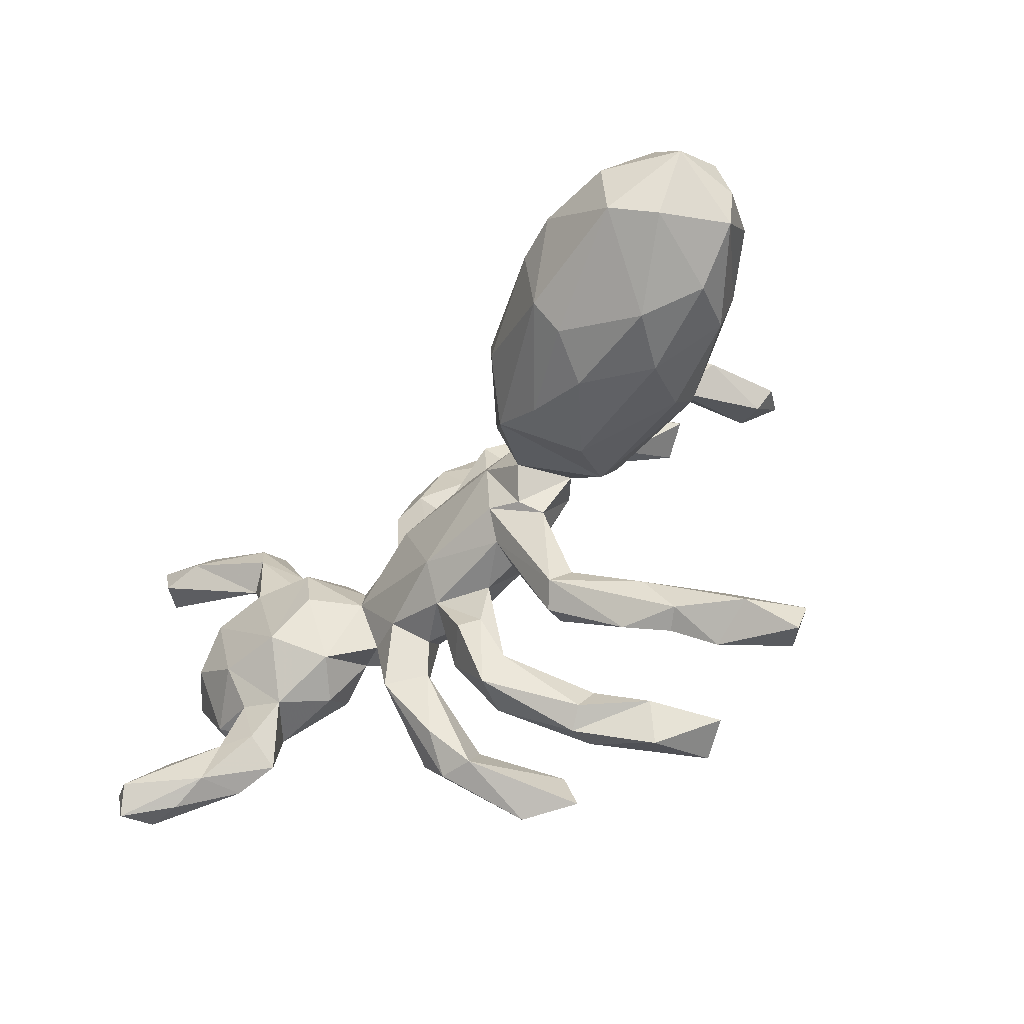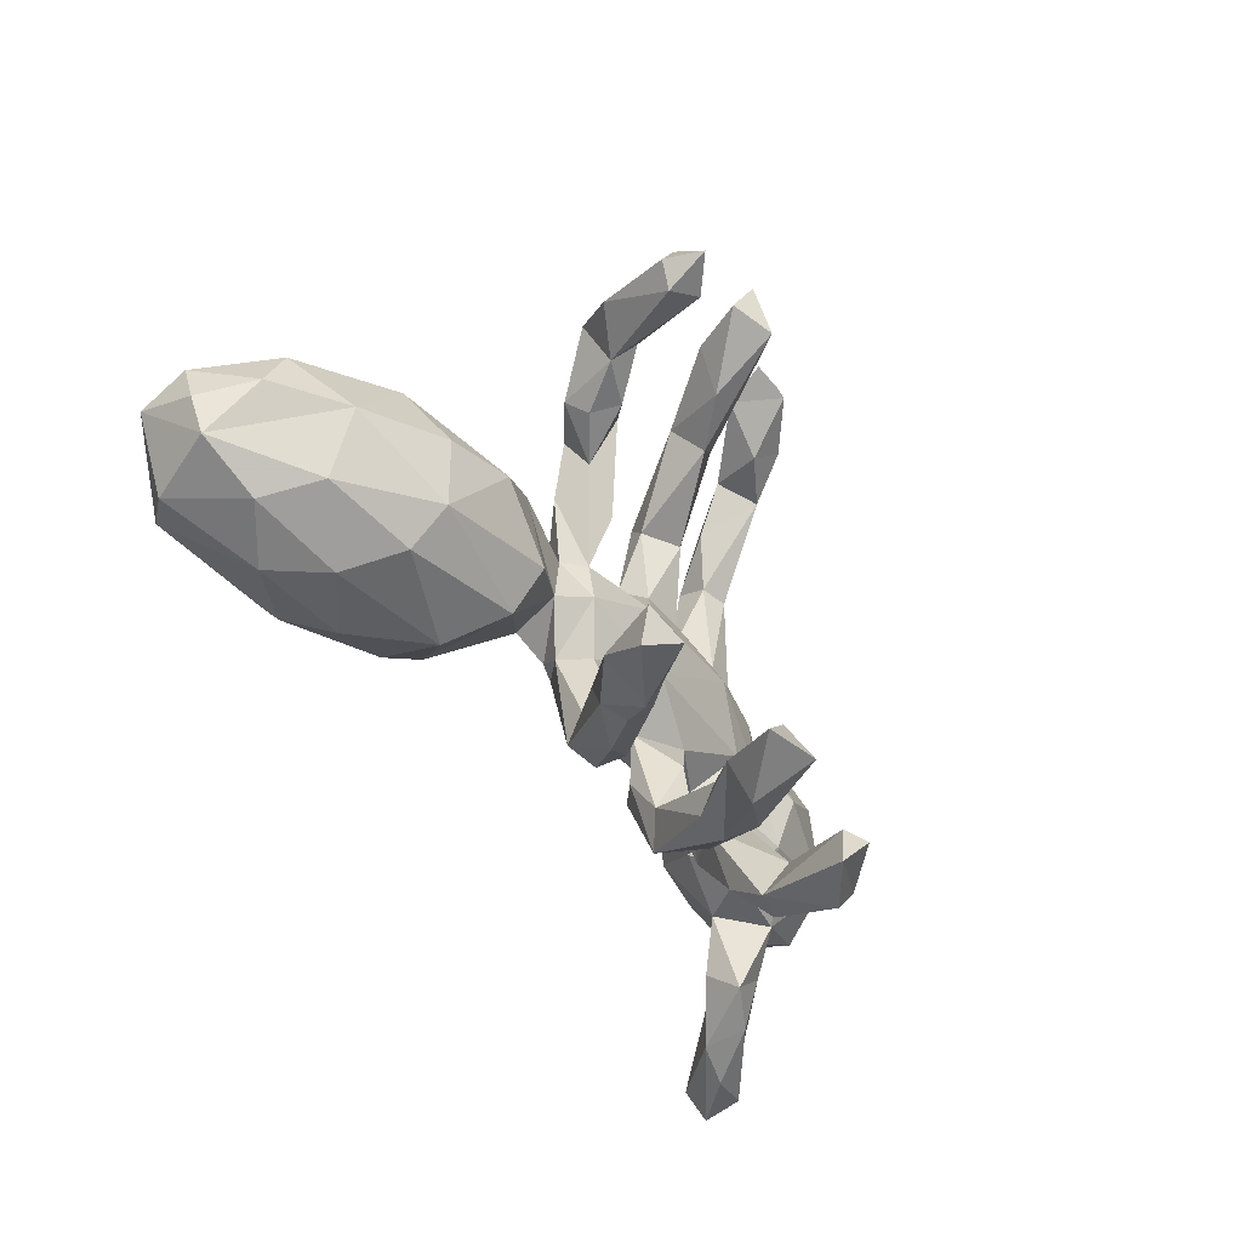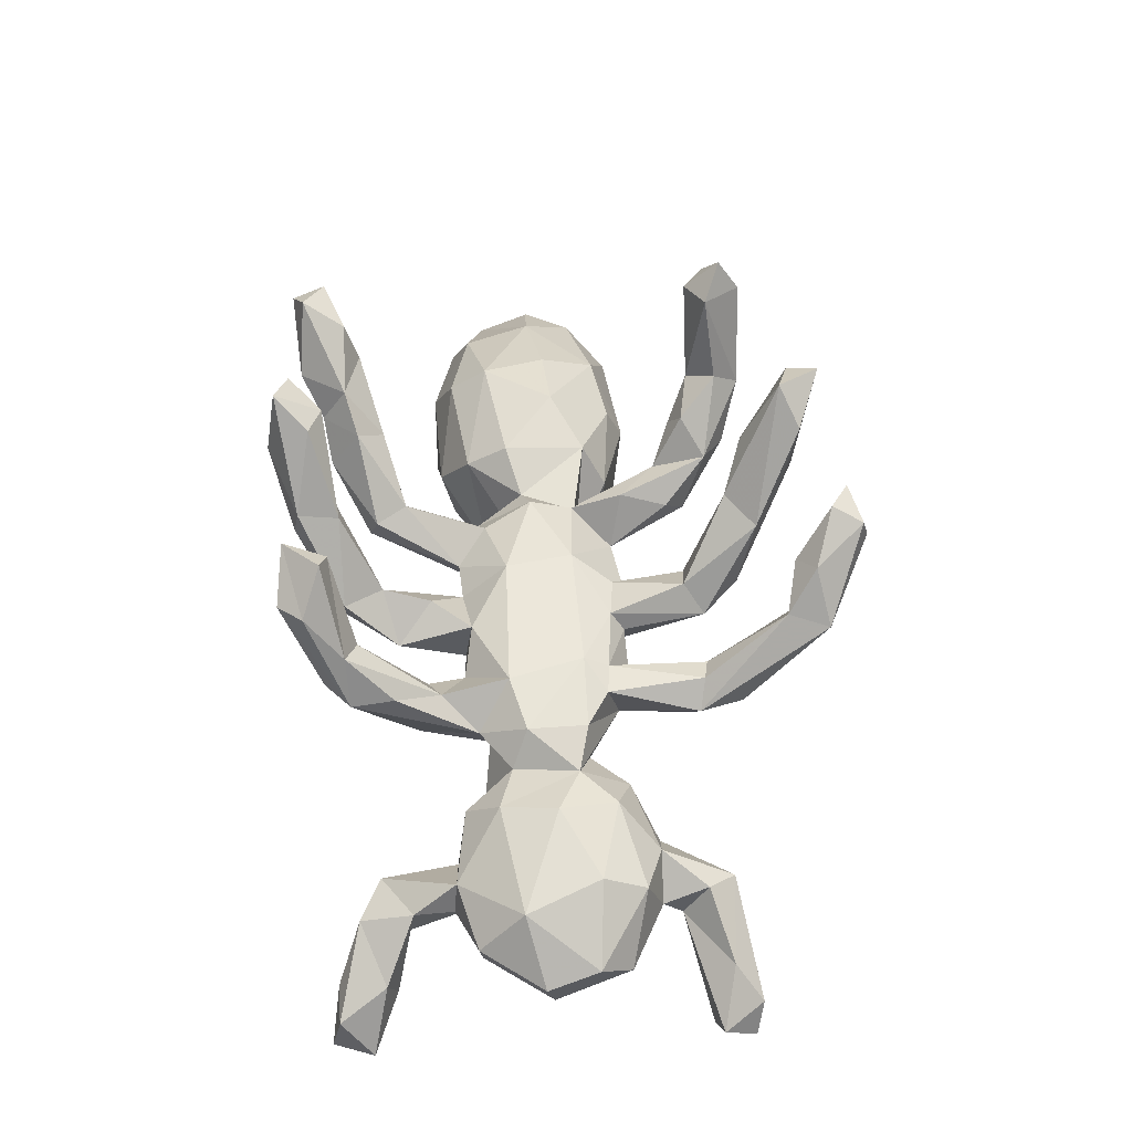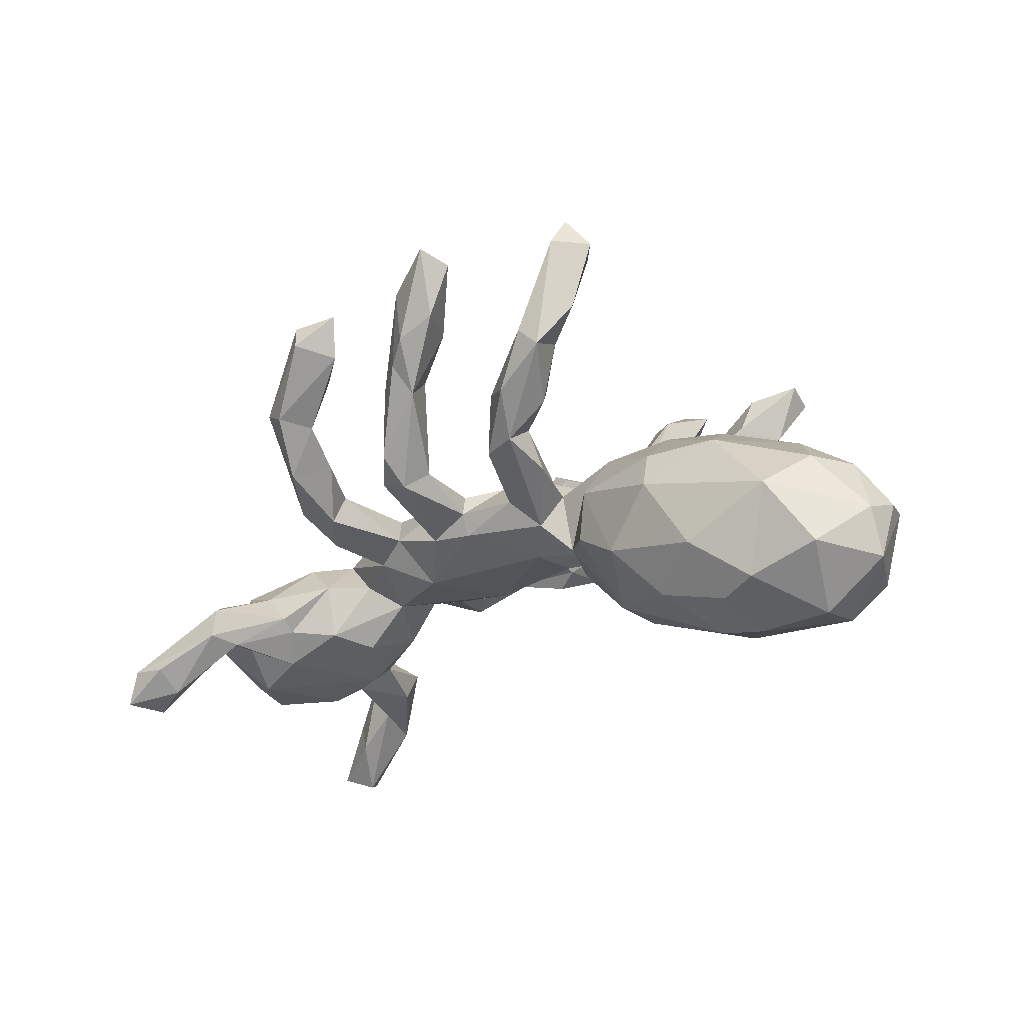
<metadata>
{"format":"obj","ext":"obj","renderer":"f3d","projection":"perspective","resolution":1024,"background":"white","views":[{"elev":-51.4,"azim":-130.3,"up":"+Y"},{"elev":-40.5,"azim":-57.6,"up":"+Y"},{"elev":51.9,"azim":87.0,"up":"+Z"},{"elev":-25.1,"azim":-140.4,"up":"+Z"}]}
</metadata>
<code>
v -0.3915 0.3413 0.4269
v -0.1135 -0.4524 0.4201
v -0.4309 0.3165 0.3732
v -0.1617 0.4968 0.3835
v -0.3863 0.3797 0.3672
v -0.3344 0.3146 0.3834
v -0.397 0.282 0.3643
v -0.1843 -0.4308 0.3867
v -0.06963 -0.396 0.3731
v -0.06597 0.4585 0.3343
v 0.2657 -0.4069 0.2775
v -0.1185 0.424 0.392
v -0.1878 0.446 0.36
v -0.444 -0.3761 0.3517
v -0.4342 -0.4333 0.3328
v -0.385 -0.4118 0.3714
v -0.1415 0.4419 0.27
v 0.1381 -0.4407 0.3268
v 0.08514 0.4995 0.3021
v -0.09431 -0.4724 0.3058
v 0.2008 -0.3752 0.342
v 0.0266 0.5339 0.2871
v -0.287 0.3336 0.2385
v -0.1158 -0.3991 0.279
v -0.1174 -0.3735 0.3733
v 0.09455 0.5661 0.2341
v -0.3447 -0.3164 0.264
v -0.102 0.3602 0.2745
v -0.3193 0.2849 0.2096
v -0.26 -0.3434 0.2622
v 0.1634 -0.3644 0.3181
v -0.3945 -0.3849 0.249
v -0.3597 -0.3395 0.3298
v 0.1069 0.5538 0.2801
v -0.02809 0.4232 0.2069
v 0.02867 0.3823 0.186
v -0.3954 0.3289 0.2448
v 0.171 0.469 0.2405
v -0.07235 0.4513 0.2387
v 0.2289 -0.4513 0.2687
v -0.3402 0.3667 0.1695
v -0.3075 -0.4222 0.261
v 0.2478 -0.323 0.1794
v -0.02899 -0.4055 0.183
v 0.0483 0.5031 0.2173
v -0.2565 -0.3863 0.1998
v -0.03837 -0.3611 0.2139
v -0.306 0.3791 0.2042
v 0.1302 0.4382 0.2146
v -0.228 -0.2776 0.1789
v 0.01843 -0.4232 0.2529
v 0.07969 0.2527 0.09352
v 0.2906 -0.3428 0.1973
v 0.1898 0.5088 0.1298
v -0.1823 0.3108 0.1348
v 0.1599 0.4482 0.124
v 0.01435 -0.3525 0.2369
v -0.2391 0.3491 0.1138
v 0.2296 -0.3808 0.1393
v -0.2862 0.2792 0.101
v 0.2361 0.4924 0.1566
v 0.3302 -0.3386 0.1128
v -0.02814 0.3291 0.2075
v -0.2005 -0.323 0.2102
v -0.2925 -0.3703 0.1765
v -0.2401 0.2705 0.1804
v -0.2001 -0.3746 0.1367
v -0.04874 0.3868 0.1548
v 0.007283 -0.4331 0.1997
v 0.215 0.4197 0.1702
v 0.074 -0.2841 0.1052
v -0.2691 0.2501 0.1376
v -0.1397 -0.28 0.01973
v 0.2906 -0.3826 0.1258
v 0.2685 0.2759 0.06756
v 0.1826 0.3684 0.07445
v 0.1118 0.2895 0.04365
v -0.08831 -0.2953 0.09193
v -0.1994 0.2179 0.09234
v -0.2566 -0.2989 0.1388
v 0.03958 -0.3014 0.06342
v 0.2287 0.4277 0.04861
v -0.1329 0.1536 0.09391
v 0.1163 -0.3507 0.1154
v 0.2878 -0.1853 0.07669
v 0.2588 -0.326 0.06508
v -0.002194 0.05649 0.08664
v 0.02037 -0.06302 0.09029
v 0.2645 -0.06674 0.08535
v 0.2274 0.0656 0.08517
v 0.2369 -0.2096 0.0392
v 0.02004 0.2579 0.05295
v 0.2303 0.1096 0.06255
v 0.3237 -0.2626 0.1171
v 0.07177 -0.3584 0.03959
v -0.1391 0.06289 0.05389
v 0.08877 -0.1991 0.08528
v 0.1144 0.12 0.06107
v -0.2058 0.2831 0.04727
v -0.2815 -0.05421 0.06786
v 0.2848 0.105 0.06005
v 0.2157 -0.1444 0.02285
v 0.2238 0.2838 0.05262
v -0.1458 -0.01321 0.06914
v -0.5167 0.0258 0.05832
v -0.3978 0.03621 0.08005
v -0.2979 0.09305 0.04231
v 0.3602 -0.03928 0.06835
v 0.1266 0.1441 0.02744
v 0.03959 0.1282 0.05437
v -0.1176 -0.2417 0.1036
v -0.157 -0.2453 0.05808
v -0.1069 -0.09925 0.04426
v -0.03853 -0.1495 0.01844
v 0.5136 0.008031 0.05422
v 0.2789 0.3452 0.00945
v 0.1487 -0.2595 0.03556
v 0.02383 0.152 0.004973
v 0.03502 -0.144 0.02218
v 0.3526 0.06635 0.06059
v 0.3323 -0.1225 0.01913
v 0.403 -0.06686 0.01027
v 0.4285 0.04782 0.0339
v -0.0814 0.1337 0.006541
v 0.4917 -0.09185 0.03151
v -0.1659 0.06957 0.01555
v 0.6334 0.07546 0.02111
v 0.05673 0.3516 0.06549
v 0.3099 0.2665 0.02511
v -0.5018 -0.08767 0.04818
v 0.04736 0.3008 0.01718
v -0.1435 0.2713 0.03894
v -0.1201 0.2372 0.07372
v -0.1037 -0.31 0.04759
v 0.1326 -0.1289 0.06125
v -0.1224 0.08582 -0.03964
v 0.1999 0.1478 -0.000731
v 0.6884 -0.05684 0.009498
v -0.4274 0.1492 -0.008859
v 0.5944 -0.1701 -0.044
v -0.1996 0.1746 0.02652
v 0.2354 0.3032 -0.002382
v 0.07997 -0.2392 -0.01421
v 0.4846 0.111 0.01981
v 0.1309 -0.1418 -0.02662
v 0.04653 -0.2316 0.01301
v 0.1052 0.1423 -0.02675
v -0.2888 -0.1273 0.01729
v -0.1487 -0.1113 -0.000143
v 0.2983 -0.2239 -0.01642
v -0.04853 -0.1267 -0.02875
v -0.5118 -0.1554 -0.007928
v 0.276 0.2511 -0.02653
v 0.3227 -0.1043 -0.02292
v -0.2674 0.1346 -0.03068
v -0.665 -0.1203 -0.04182
v -0.5578 0.1245 -0.006711
v 0.2624 0.1272 -0.03173
v 0.2507 -0.1081 -0.04086
v -0.06803 -0.07211 -0.06296
v 0.3551 0.06963 -0.03909
v -0.6676 -0.001025 -0.001234
v 0.02689 0.1317 -0.03402
v 0.3288 -0.004537 -0.06428
v 0.6315 0.1515 -0.0196
v 0.7804 -0.0257 -0.08571
v 0.4095 0.1374 -0.04644
v -0.1964 -0.02863 0.02893
v -0.1237 -0.08611 -0.03891
v -0.1574 -0.03174 -0.06887
v 0.539 0.1822 -0.0534
v 0.7341 0.1215 -0.1122
v 0.7073 -0.1361 -0.0704
v 0.4584 -0.1514 -0.03214
v -0.251 0.1281 -0.1219
v -0.07228 0.03155 -0.07439
v 0.1054 -0.07889 -0.0741
v 0.1748 0.06923 -0.07682
v -0.8108 -0.09147 -0.1563
v 0.6135 -0.1756 -0.1023
v 0.6001 0.2607 -0.08129
v 0.6108 0.1814 -0.114
v 0.7609 0.0656 -0.06255
v 0.514 -0.168 -0.1144
v 0.6163 -0.3388 -0.115
v 0.4931 0.1568 -0.1309
v 0.3977 -0.1167 -0.09148
v -0.7807 0.002282 -0.08197
v -0.559 -0.1908 -0.1026
v -0.6794 0.1575 -0.1412
v 0.5513 -0.3002 -0.08646
v -0.175 0.008782 -0.136
v -0.438 0.1783 -0.08045
v -0.7376 0.08405 -0.08116
v 0.4875 0.1853 -0.1102
v -0.3387 -0.1813 -0.07724
v -0.713 -0.1523 -0.1327
v 0.5609 0.3099 -0.1121
v 0.7098 0.2989 -0.1551
v 0.6231 -0.2454 -0.09093
v 0.5719 0.308 -0.1637
v 0.7669 -0.01216 -0.1435
v 0.544 -0.2592 -0.1477
v 0.6075 0.2172 -0.1483
v 0.555 0.2522 -0.1722
v 0.6227 -0.3451 -0.1983
v -0.1917 0.07474 -0.108
v 0.3959 0.0123 -0.1466
v 0.6828 -0.1304 -0.1417
v 0.4176 0.1057 -0.1413
v 0.7142 -0.2957 -0.1737
v -0.4506 -0.1908 -0.1813
v -0.8258 0.04211 -0.1921
v -0.34 -0.1572 -0.1872
v 0.5828 -0.1506 -0.15
v 0.6849 -0.005534 -0.2044
v 0.6045 -0.2613 -0.1783
v -0.5251 0.1711 -0.2194
v 0.4621 -0.06776 -0.1804
v 0.7515 0.3478 -0.2151
v 0.687 -0.3801 -0.2073
v -0.8321 -0.03014 -0.1659
v 0.5822 -0.07553 -0.1997
v -0.2858 0.04245 -0.2438
v 0.6314 0.08543 -0.2056
v 0.6867 0.3424 -0.2216
v 0.7998 0.2769 -0.2298
v -0.6227 -0.1901 -0.1927
v -0.243 -0.09501 -0.1844
v -0.3421 0.1538 -0.1792
v 0.6848 0.2921 -0.2593
v 0.7577 -0.3787 -0.2128
v 0.7609 -0.3953 -0.2812
v -0.4253 0.1104 -0.2759
v 0.6901 -0.2797 -0.2336
v 0.7559 0.2662 -0.2795
v 0.729 -0.348 -0.3026
v -0.3086 -0.02268 -0.2604
v 0.7816 0.3366 -0.2758
v 0.7865 -0.323 -0.2803
v -0.4923 -0.1568 -0.2637
v -0.7521 0.1132 -0.2601
v -0.554 0.1014 -0.3135
v -0.4897 0.008701 -0.3362
v -0.8219 0.004511 -0.2737
v -0.7592 -0.1181 -0.2736
v -0.6256 0.1256 -0.2976
v -0.6993 -0.09035 -0.3342
v -0.4825 -0.1036 -0.3103
v -0.7063 0.005716 -0.3507
v -0.5723 0.0135 -0.3545
v 0.5314 0.1133 -0.1806
f 222 245 179
f 237 240 233
f 246 179 245
f 245 222 213
f 234 230 224
f 234 224 244
f 243 218 234
f 218 243 247
f 213 242 245
f 218 230 234
f 190 218 247
f 242 190 247
f 227 236 239
f 236 204 231
f 220 227 239
f 239 236 231
f 226 239 231
f 241 248 249
f 238 249 244
f 224 238 244
f 249 251 244
f 249 248 251
f 248 250 251
f 248 245 250
f 246 245 248
f 250 247 251
f 245 242 250
f 243 234 251
f 234 244 251
f 247 243 251
f 242 247 250
f 87 98 110
f 87 90 98
f 90 93 98
f 93 90 101
f 106 100 107
f 104 87 96
f 88 90 87
f 90 120 101
f 106 105 130
f 100 106 130
f 88 87 104
f 88 89 90
f 90 89 108
f 120 90 108
f 89 88 135
f 80 50 112
f 50 111 112
f 71 97 81
f 97 71 117
f 85 94 121
f 73 80 112
f 111 64 78
f 47 71 81
f 43 85 91
f 65 80 73
f 134 67 73
f 15 14 32
f 14 33 27
f 30 16 42
f 33 16 30
f 8 25 24
f 9 51 57
f 21 11 53
f 16 14 15
f 42 16 15
f 2 20 51
f 9 2 51
f 12 4 13
f 4 12 10
f 3 1 5
f 5 6 48
f 12 13 28
f 1 6 5
f 6 1 7
f 1 3 7
f 16 33 14
f 2 8 20
f 25 2 9
f 8 2 25
f 18 21 31
f 11 18 40
f 21 18 11
f 23 66 55
f 27 33 30
f 171 198 195
f 211 185 232
f 200 235 217
f 215 217 203
f 209 215 223
f 198 201 195
f 195 201 205
f 186 195 205
f 181 199 198
f 221 232 185
f 185 206 221
f 206 203 217
f 214 212 241
f 197 179 246
f 197 246 228
f 202 209 216
f 216 209 223
f 223 184 219
f 223 219 225
f 225 216 223
f 192 229 238
f 192 238 224
f 202 216 225
f 219 252 225
f 210 252 219
f 219 208 210
f 14 27 32
f 30 46 64
f 42 46 30
f 44 24 47
f 25 57 47
f 24 25 47
f 18 31 59
f 31 53 43
f 42 15 32
f 46 42 65
f 42 32 65
f 69 24 44
f 69 20 24
f 40 18 59
f 19 22 45
f 22 34 26
f 22 19 34
f 4 10 39
f 4 39 17
f 13 4 17
f 13 17 28
f 7 3 37
f 3 5 37
f 6 23 48
f 6 7 29
f 23 6 29
f 25 9 57
f 31 21 53
f 20 8 24
f 51 20 69
f 199 181 204
f 199 204 227
f 190 193 218
f 155 175 230
f 230 193 155
f 210 167 186
f 252 186 205
f 167 195 186
f 252 205 204
f 204 182 252
f 181 182 204
f 252 182 225
f 182 172 225
f 188 194 213
f 222 188 213
f 207 170 192
f 208 164 210
f 172 183 202
f 179 188 222
f 192 170 229
f 187 208 219
f 164 208 187
f 183 166 202
f 197 156 179
f 202 173 209
f 166 173 202
f 189 197 228
f 156 197 189
f 184 187 219
f 215 184 223
f 148 196 229
f 88 113 114
f 119 88 114
f 89 135 102
f 108 89 121
f 58 132 99
f 114 134 151
f 99 132 136
f 173 138 140
f 122 121 154
f 130 162 156
f 169 149 168
f 142 82 116
f 76 82 142
f 200 140 191
f 140 200 180
f 145 117 143
f 151 134 73
f 173 140 180
f 140 125 174
f 140 174 184
f 121 150 154
f 150 159 154
f 150 102 159
f 102 145 159
f 146 119 145
f 143 146 145
f 119 151 145
f 160 149 169
f 149 160 73
f 73 160 151
f 148 152 196
f 152 156 189
f 138 173 166
f 122 154 187
f 122 187 174
f 154 164 187
f 164 159 177
f 177 159 145
f 145 151 177
f 151 160 177
f 168 148 170
f 170 148 229
f 125 122 174
f 138 125 140
f 112 113 149
f 111 113 112
f 119 114 151
f 81 119 146
f 97 119 81
f 135 88 119
f 97 135 119
f 102 135 145
f 135 117 145
f 85 102 91
f 62 150 121
f 73 112 149
f 78 134 114
f 91 102 150
f 95 81 146
f 91 150 86
f 97 117 135
f 85 89 102
f 89 85 121
f 111 78 114
f 94 62 121
f 117 95 143
f 95 146 143
f 84 95 117
f 71 84 117
f 44 81 95
f 56 82 76
f 56 54 82
f 54 61 82
f 68 128 131
f 129 70 75
f 61 129 116
f 82 61 116
f 60 41 99
f 99 41 58
f 58 55 132
f 55 133 132
f 92 68 131
f 128 36 77
f 36 52 77
f 103 70 76
f 75 70 103
f 79 72 60
f 55 66 79
f 66 72 79
f 55 83 133
f 93 75 103
f 75 93 101
f 55 79 83
f 98 52 110
f 96 83 79
f 70 56 76
f 61 70 129
f 52 63 92
f 59 91 86
f 150 74 86
f 62 74 150
f 67 65 73
f 172 202 225
f 199 220 198
f 207 192 224
f 210 186 252
f 175 207 224
f 175 224 230
f 213 194 190
f 213 190 242
f 193 230 218
f 227 204 236
f 204 205 231
f 199 227 220
f 201 220 226
f 226 220 239
f 198 220 201
f 201 226 231
f 205 201 231
f 232 221 233
f 211 232 240
f 232 233 240
f 221 206 233
f 233 206 237
f 235 240 237
f 235 211 240
f 206 217 237
f 237 217 235
f 214 241 249
f 212 228 241
f 241 228 248
f 228 246 248
f 229 249 238
f 229 214 249
f 78 67 134
f 47 81 44
f 69 44 95
f 84 69 95
f 74 59 86
f 45 26 54
f 45 54 56
f 26 61 54
f 49 45 56
f 49 56 70
f 38 70 61
f 38 49 70
f 41 48 58
f 48 55 58
f 48 23 55
f 68 35 128
f 36 128 35
f 72 29 60
f 29 41 60
f 29 37 41
f 66 29 72
f 63 68 92
f 27 50 80
f 30 64 50
f 50 64 111
f 59 43 91
f 32 27 80
f 50 27 30
f 128 77 131
f 142 116 153
f 103 76 142
f 99 136 141
f 79 99 141
f 92 131 118
f 131 77 147
f 103 142 137
f 116 129 153
f 136 132 124
f 133 124 132
f 110 92 118
f 77 109 147
f 98 109 77
f 137 93 103
f 129 158 153
f 129 101 158
f 106 139 157
f 139 106 107
f 96 141 126
f 133 83 124
f 83 96 124
f 124 118 163
f 124 87 118
f 96 87 124
f 87 110 118
f 147 109 137
f 109 93 137
f 98 93 109
f 106 157 105
f 79 60 99
f 52 92 110
f 98 77 52
f 96 79 141
f 75 101 129
f 47 57 71
f 165 127 183
f 124 163 136
f 126 141 136
f 154 159 164
f 152 130 156
f 156 162 179
f 164 177 178
f 177 176 178
f 176 177 160
f 169 176 160
f 169 170 176
f 168 170 169
f 162 188 179
f 183 138 166
f 161 167 210
f 164 161 210
f 161 164 158
f 158 164 178
f 176 163 178
f 170 136 176
f 107 126 207
f 107 207 155
f 207 126 136
f 207 136 170
f 162 194 188
f 165 183 172
f 123 167 161
f 137 158 178
f 147 137 178
f 163 147 178
f 136 163 176
f 57 84 71
f 53 94 85
f 94 53 62
f 43 53 85
f 65 32 80
f 67 46 65
f 64 67 78
f 64 46 67
f 84 51 69
f 40 59 74
f 31 43 59
f 62 40 74
f 53 11 62
f 11 40 62
f 22 26 45
f 26 34 61
f 34 38 61
f 34 19 38
f 39 10 35
f 38 19 49
f 19 45 49
f 37 5 41
f 5 48 41
f 17 39 68
f 39 35 68
f 28 17 68
f 63 28 68
f 12 63 36
f 63 12 28
f 10 12 36
f 36 63 52
f 35 10 36
f 66 23 29
f 7 37 29
f 84 57 51
f 189 228 212
f 196 189 212
f 196 212 214
f 196 214 229
f 174 187 184
f 184 215 203
f 209 180 215
f 173 180 209
f 191 184 203
f 215 200 217
f 200 211 235
f 180 200 215
f 206 191 203
f 185 191 206
f 200 185 211
f 137 153 158
f 137 142 153
f 171 181 198
f 157 193 190
f 157 139 193
f 139 155 193
f 118 147 163
f 171 195 167
f 144 165 171
f 167 144 171
f 171 165 182
f 181 171 182
f 194 157 190
f 162 157 194
f 139 107 155
f 155 207 175
f 165 172 182
f 196 152 189
f 140 184 191
f 200 191 185
f 118 131 147
f 105 157 162
f 101 120 158
f 113 111 114
f 88 104 113
f 113 104 149
f 100 148 168
f 100 130 148
f 148 130 152
f 138 115 125
f 123 108 122
f 125 115 123
f 125 123 122
f 122 108 121
f 149 104 168
f 130 105 162
f 183 127 138
f 115 138 127
f 115 127 144
f 120 108 123
f 168 104 126
f 126 104 96
f 168 126 107
f 107 100 168
f 127 165 144
f 123 115 144
f 167 123 144
f 120 123 158
f 158 123 161

</code>
